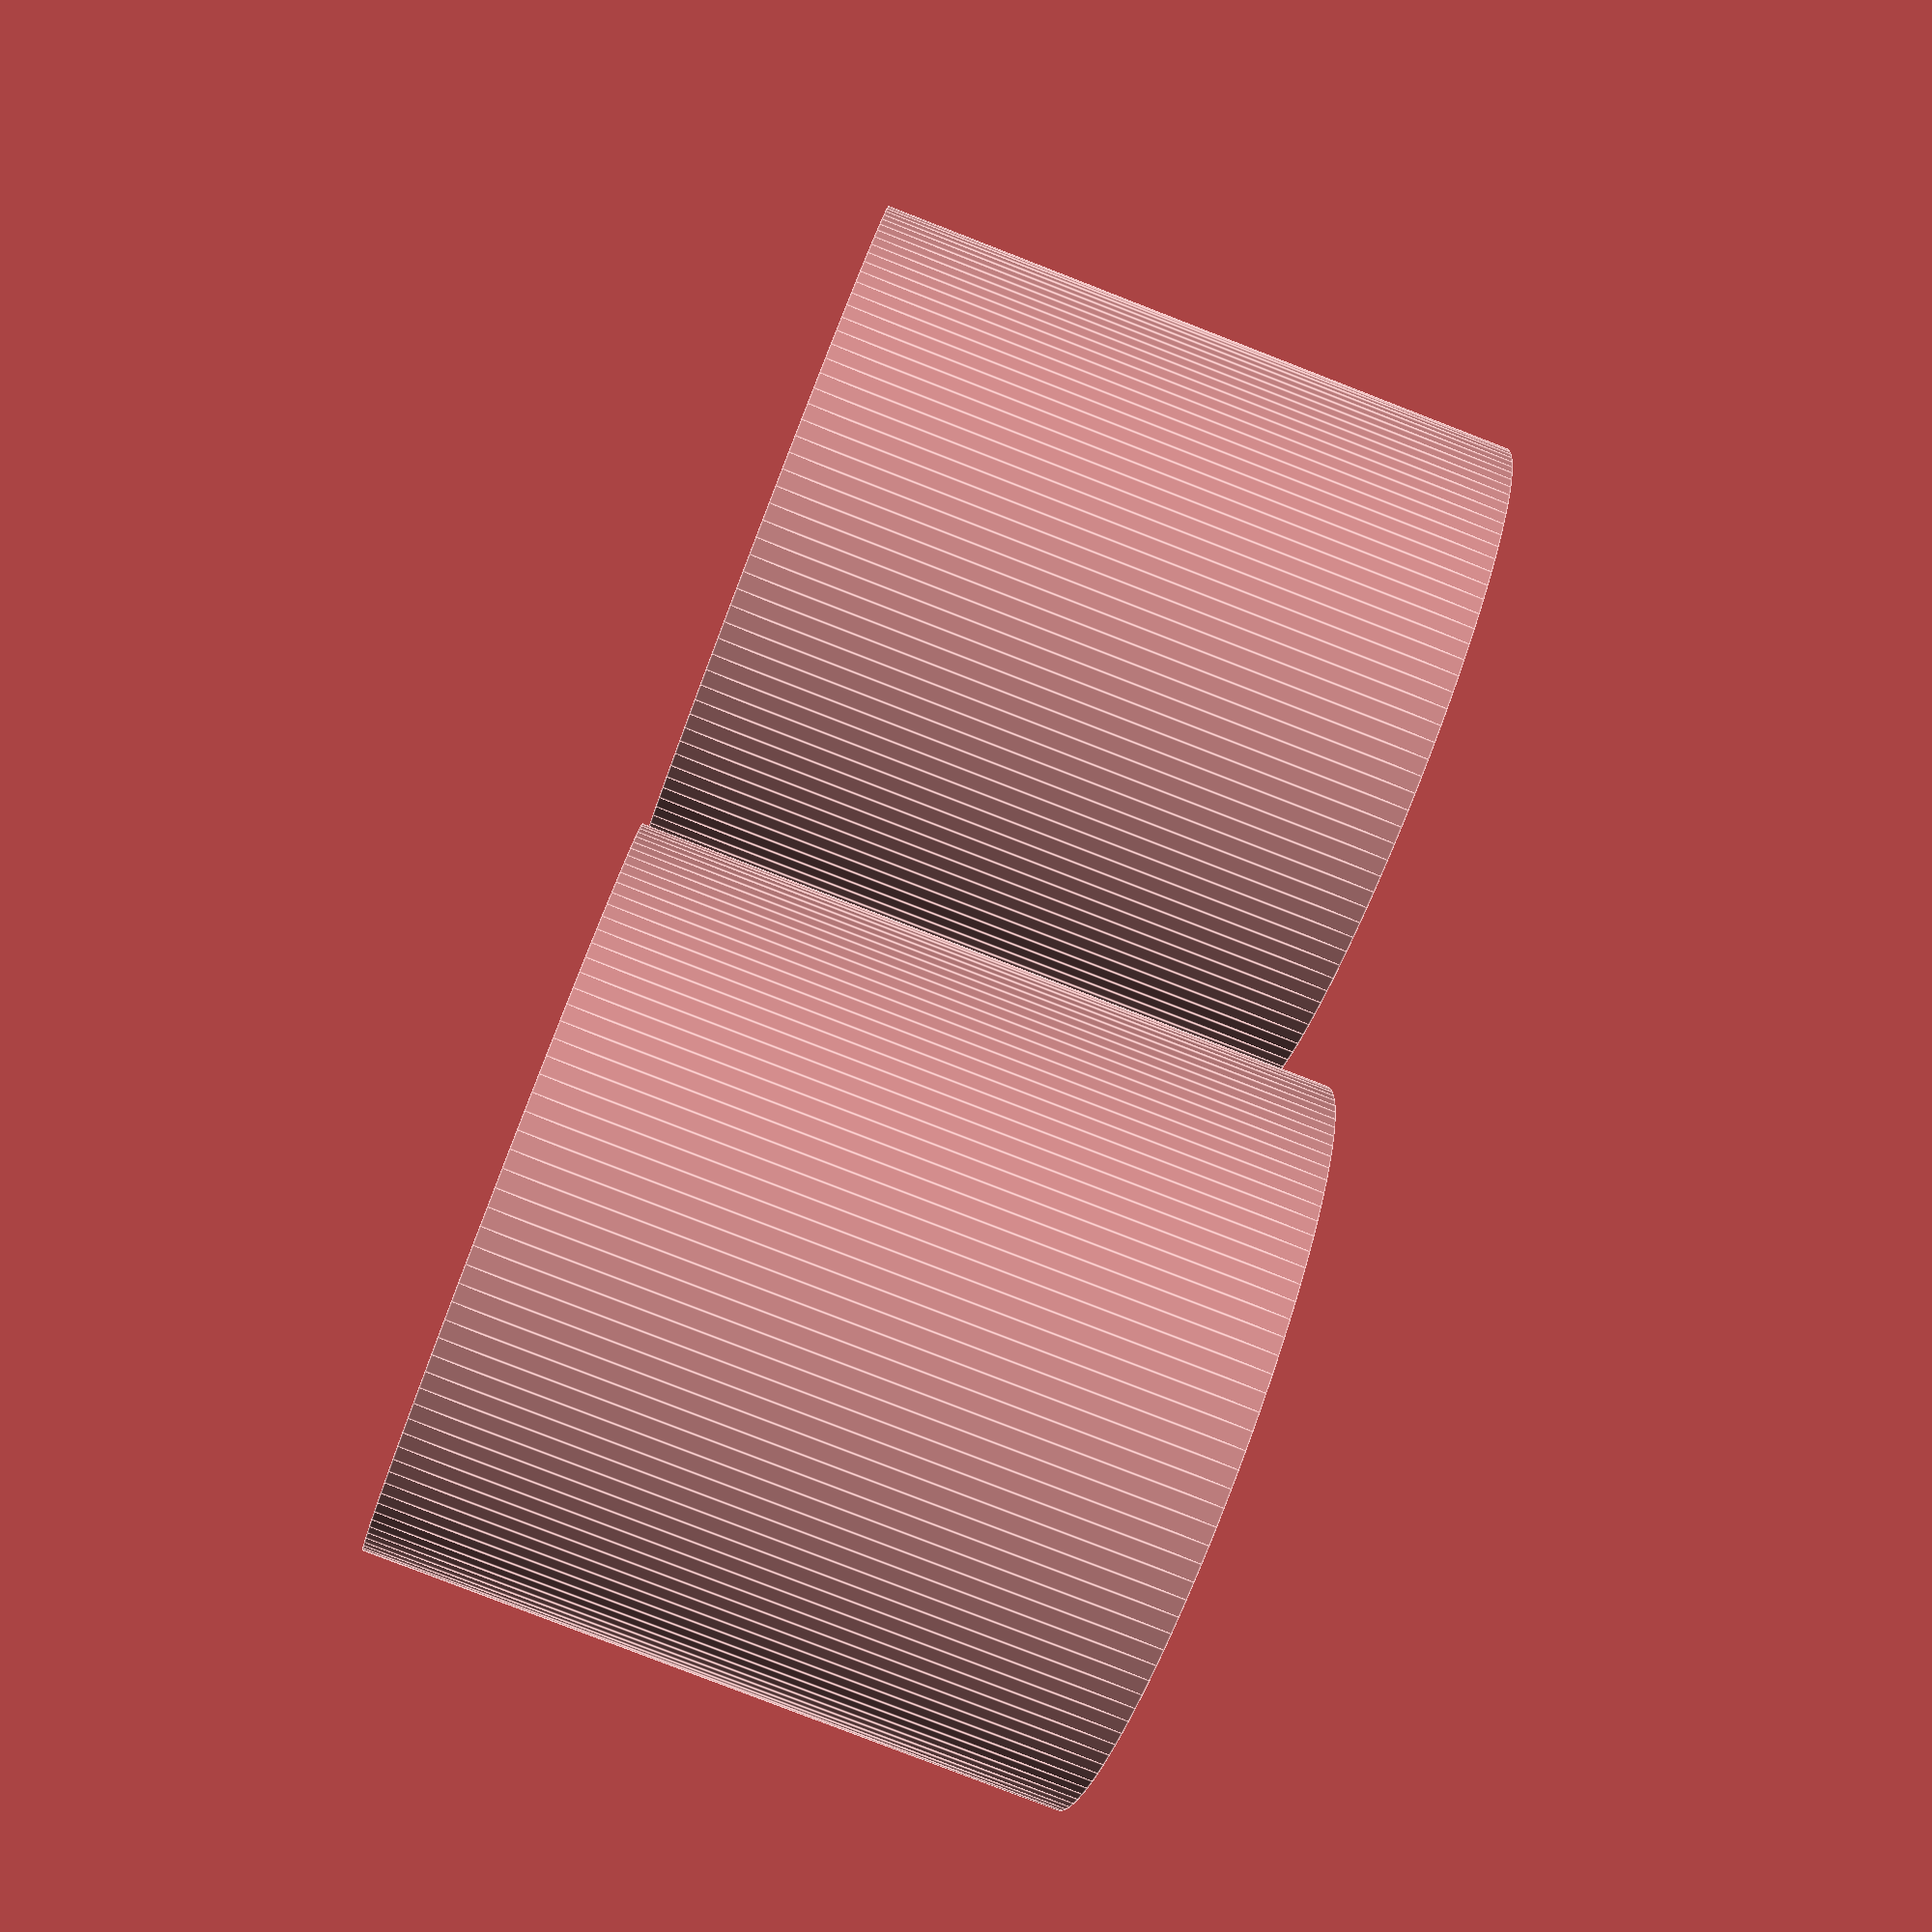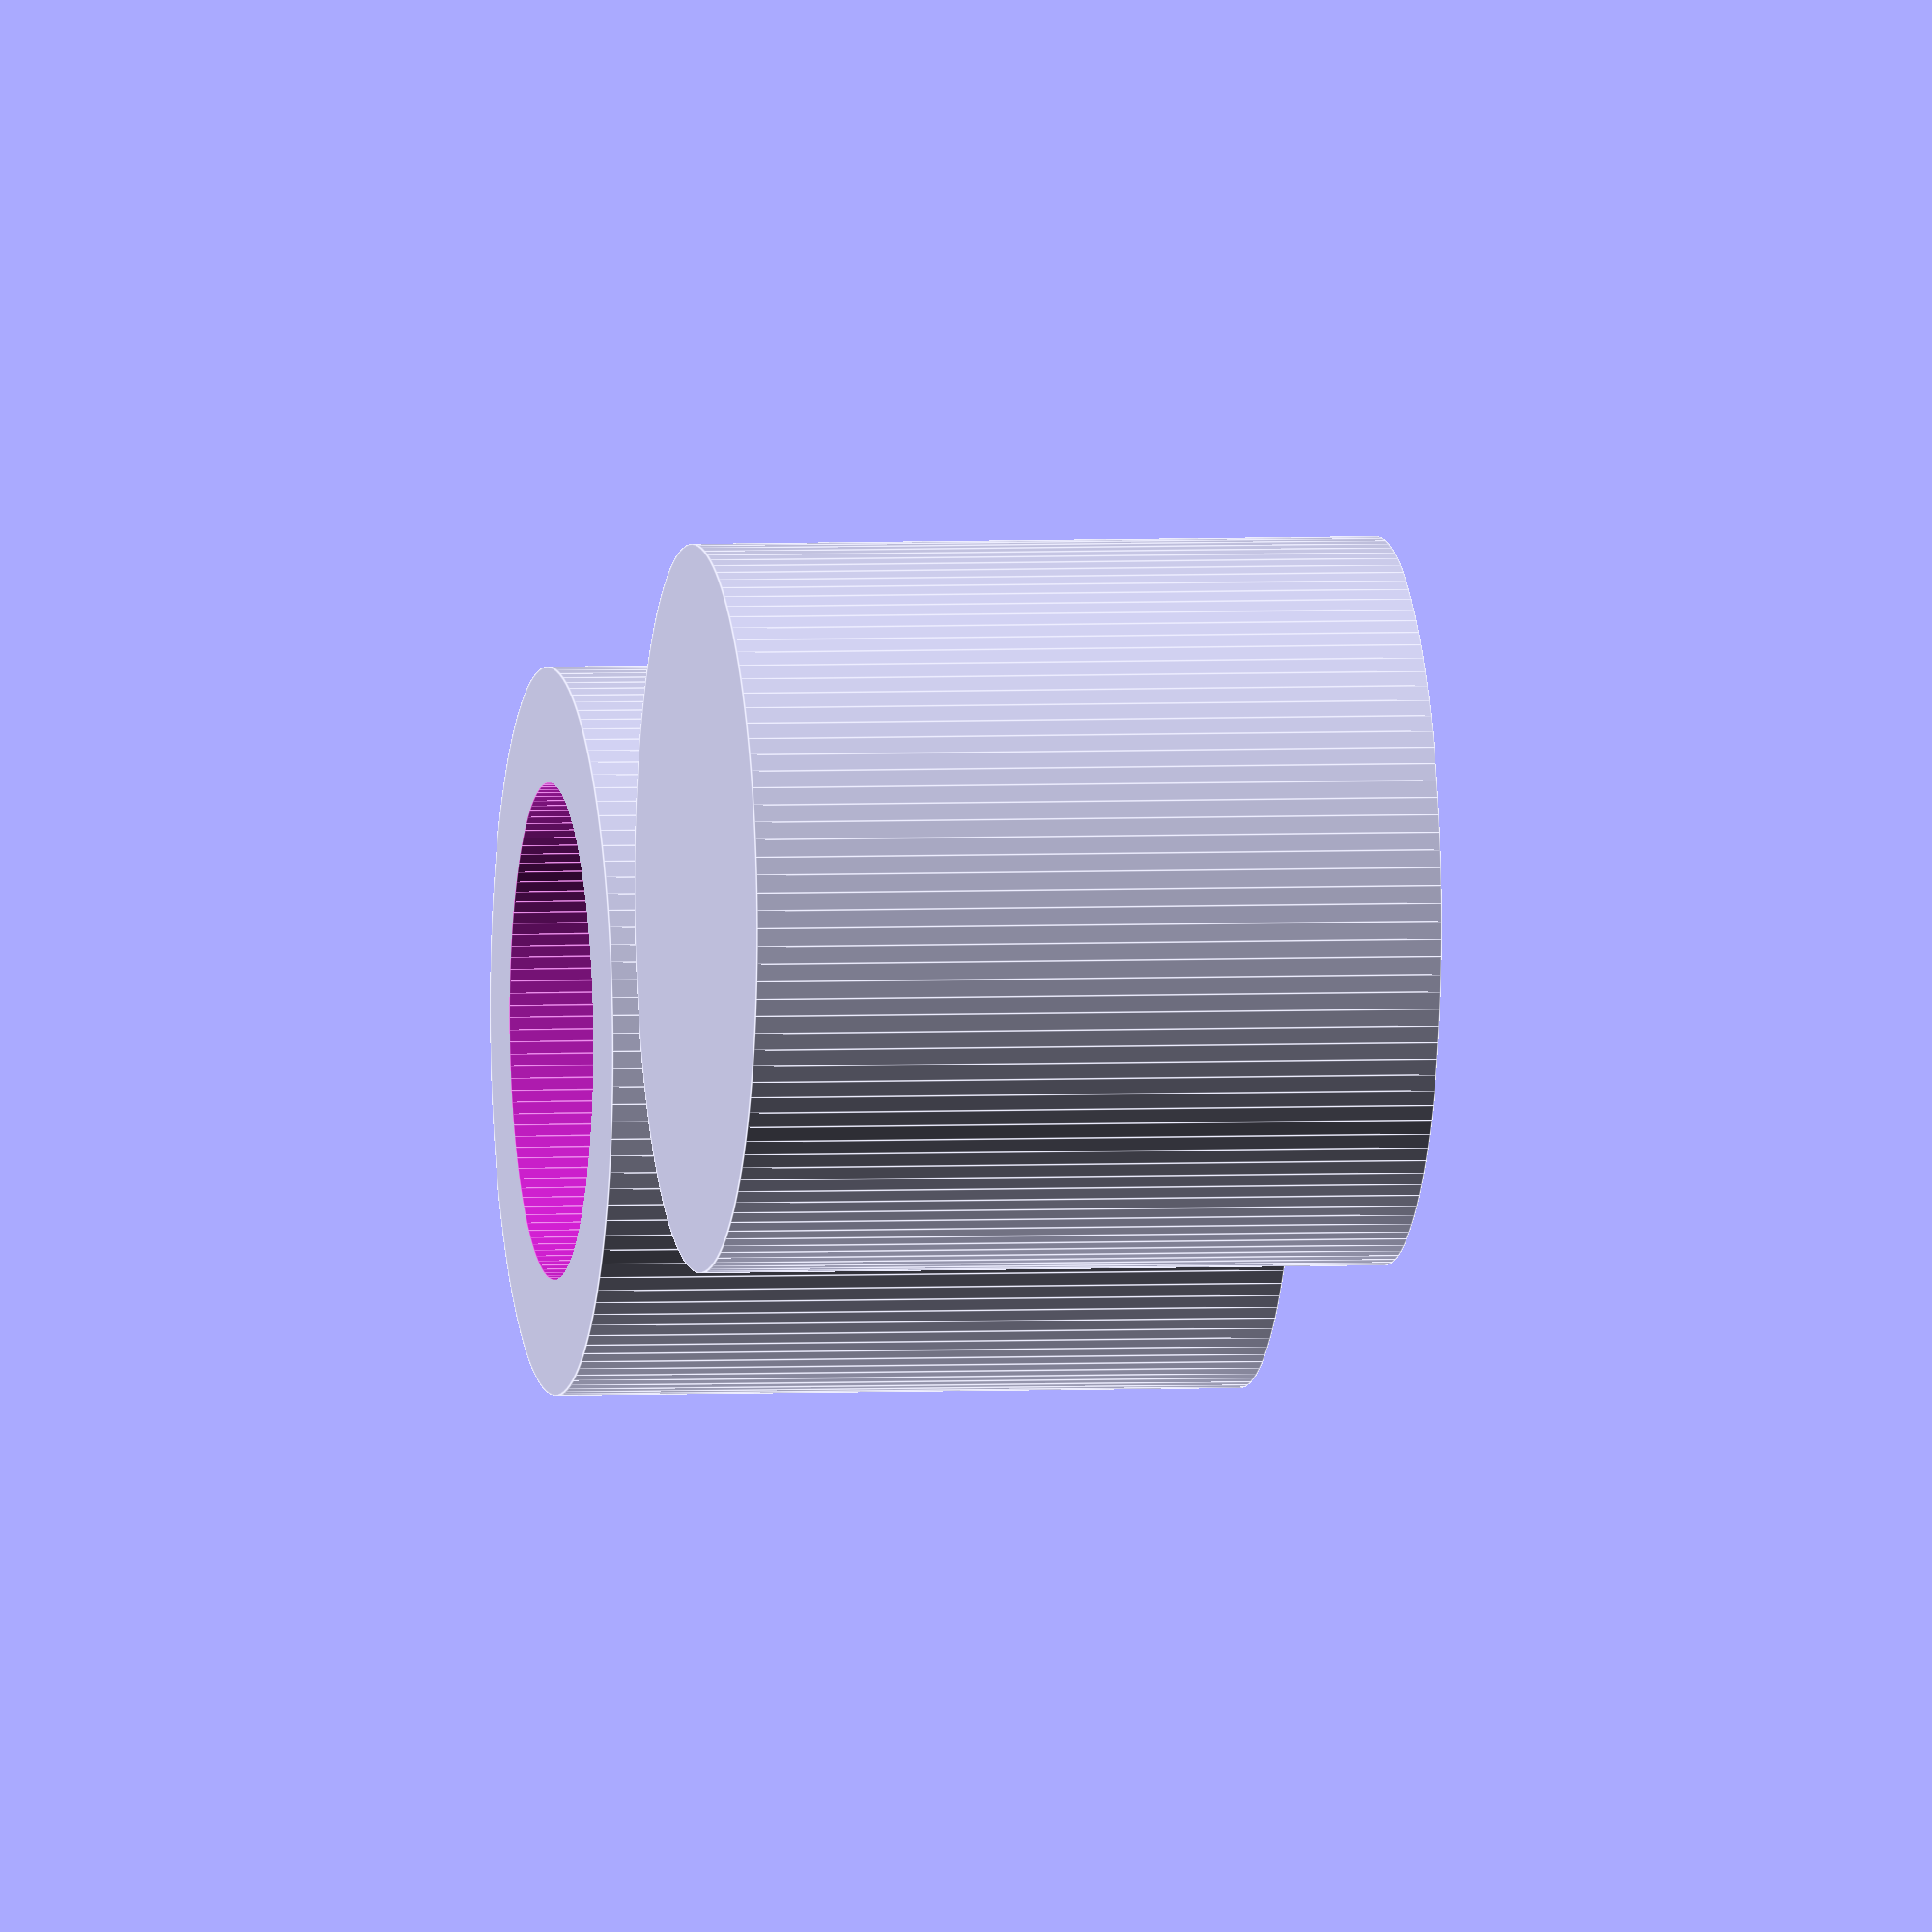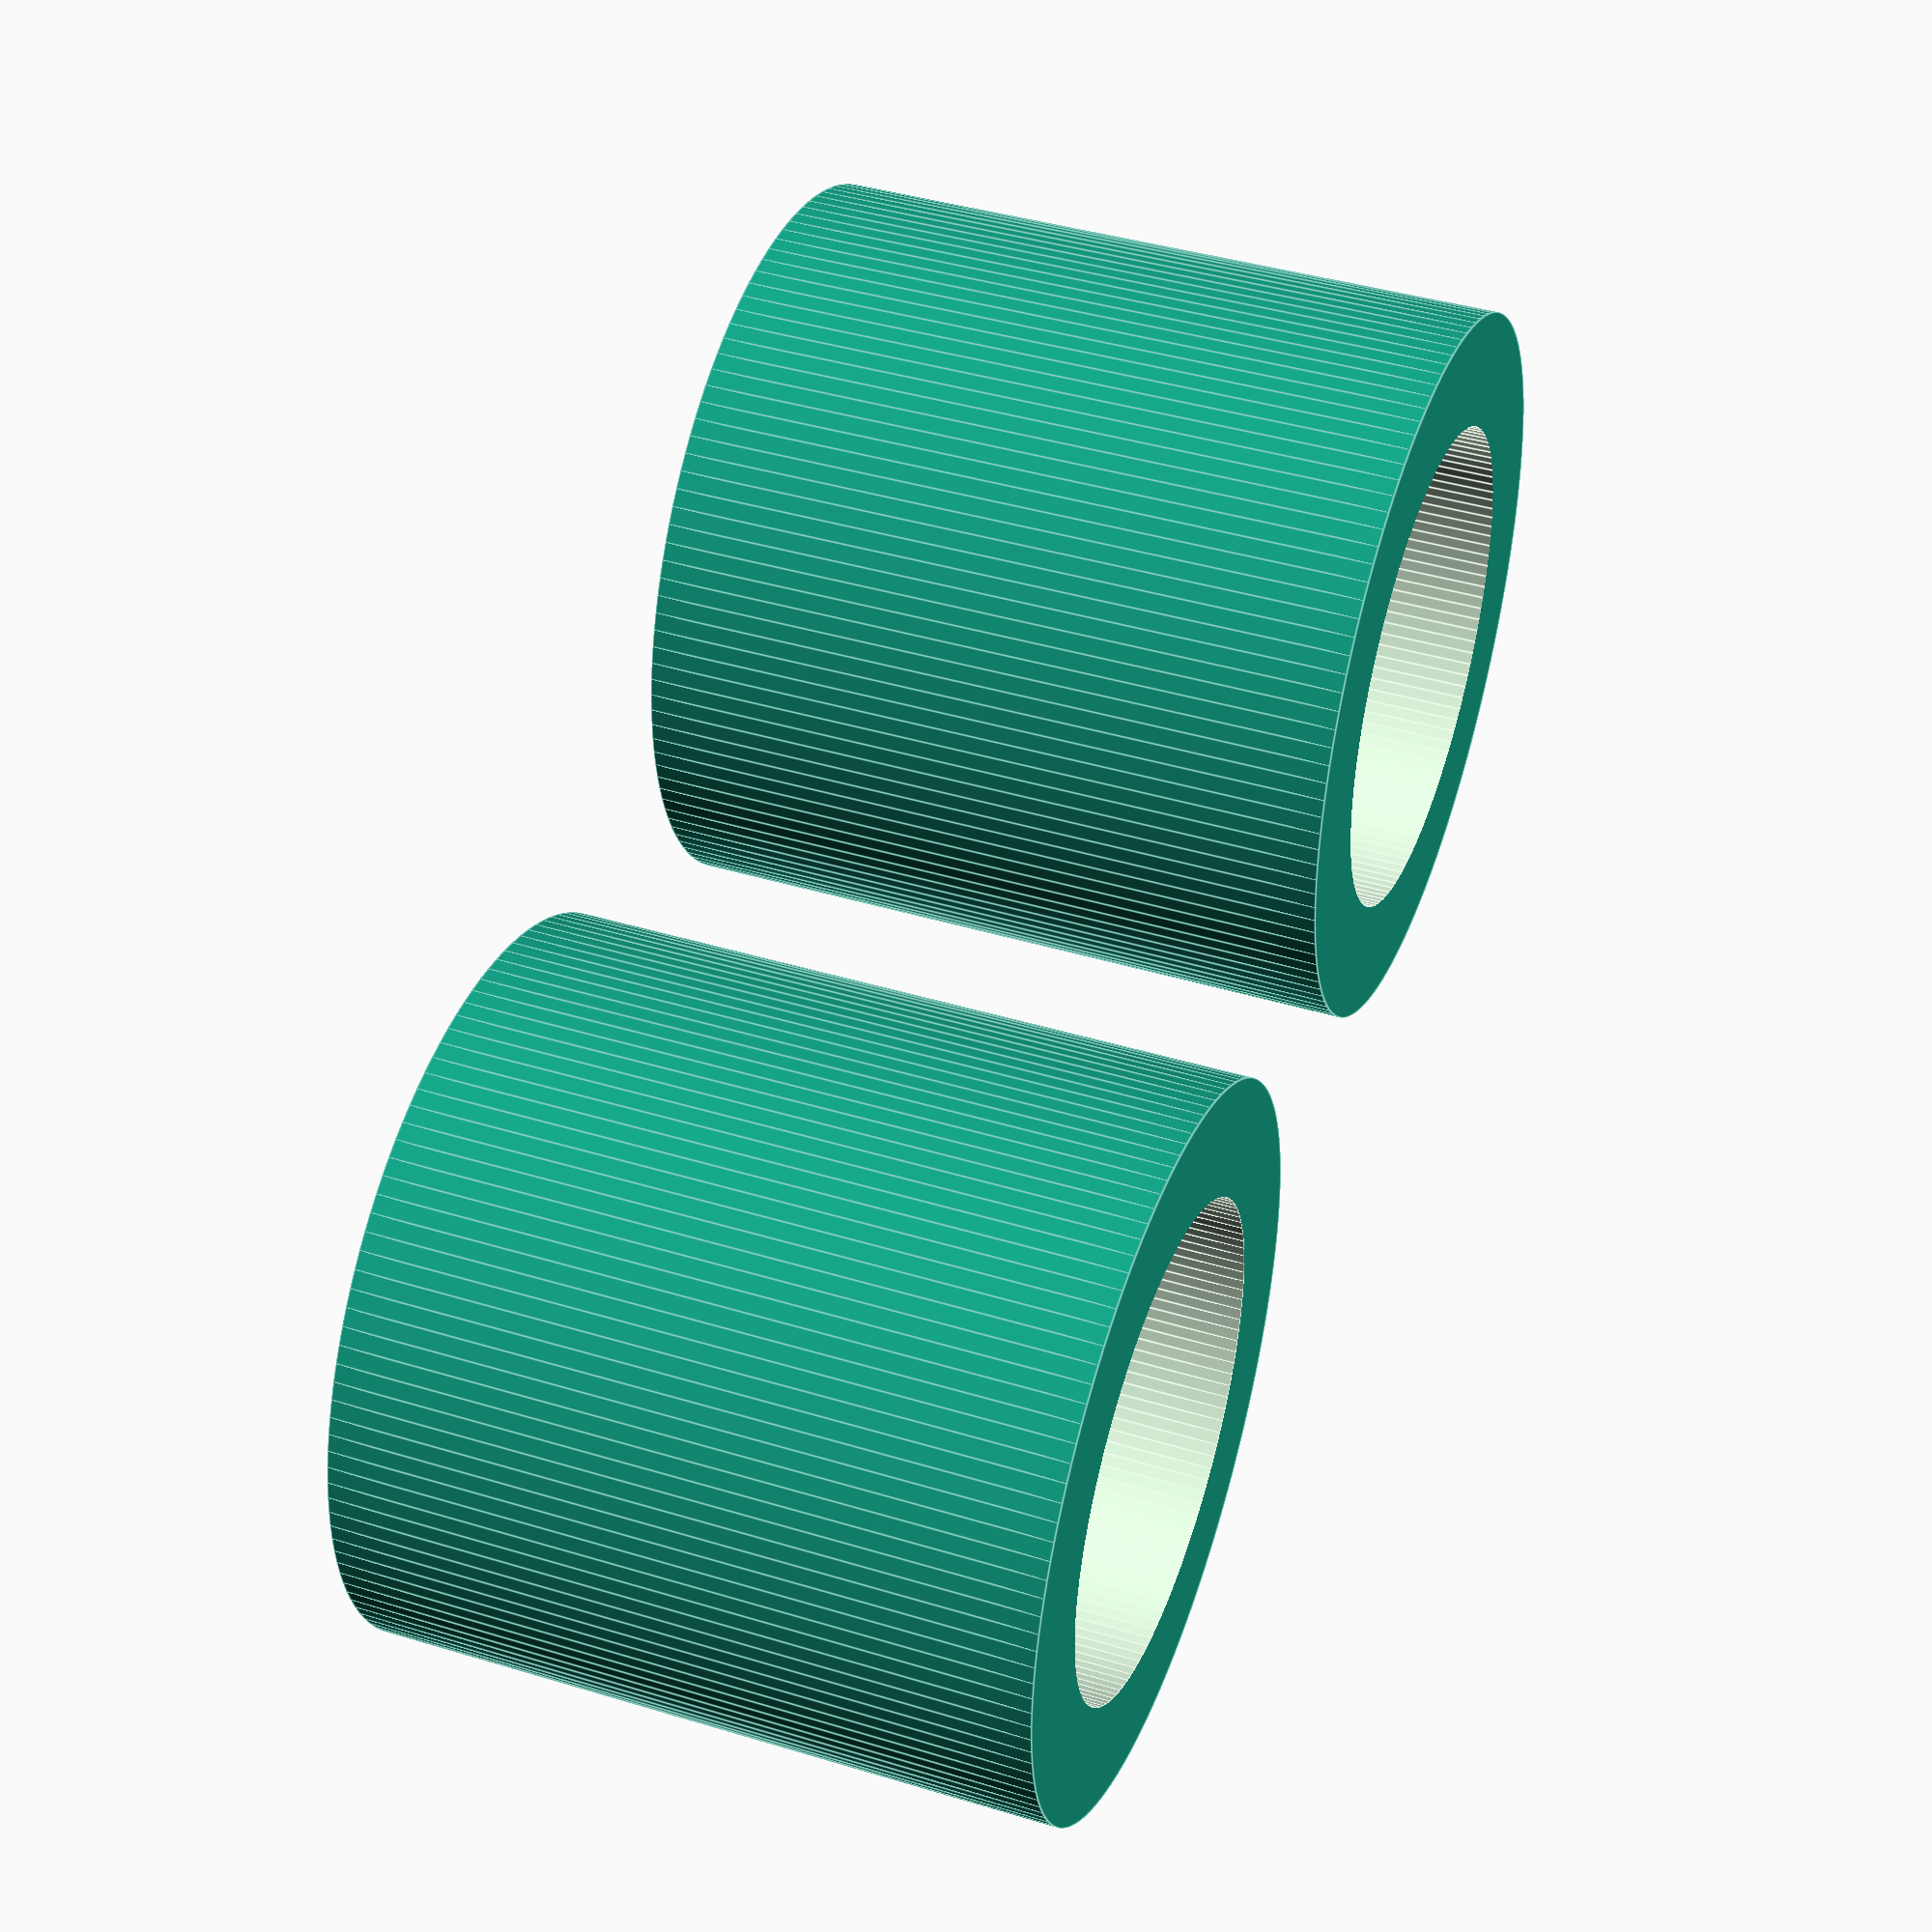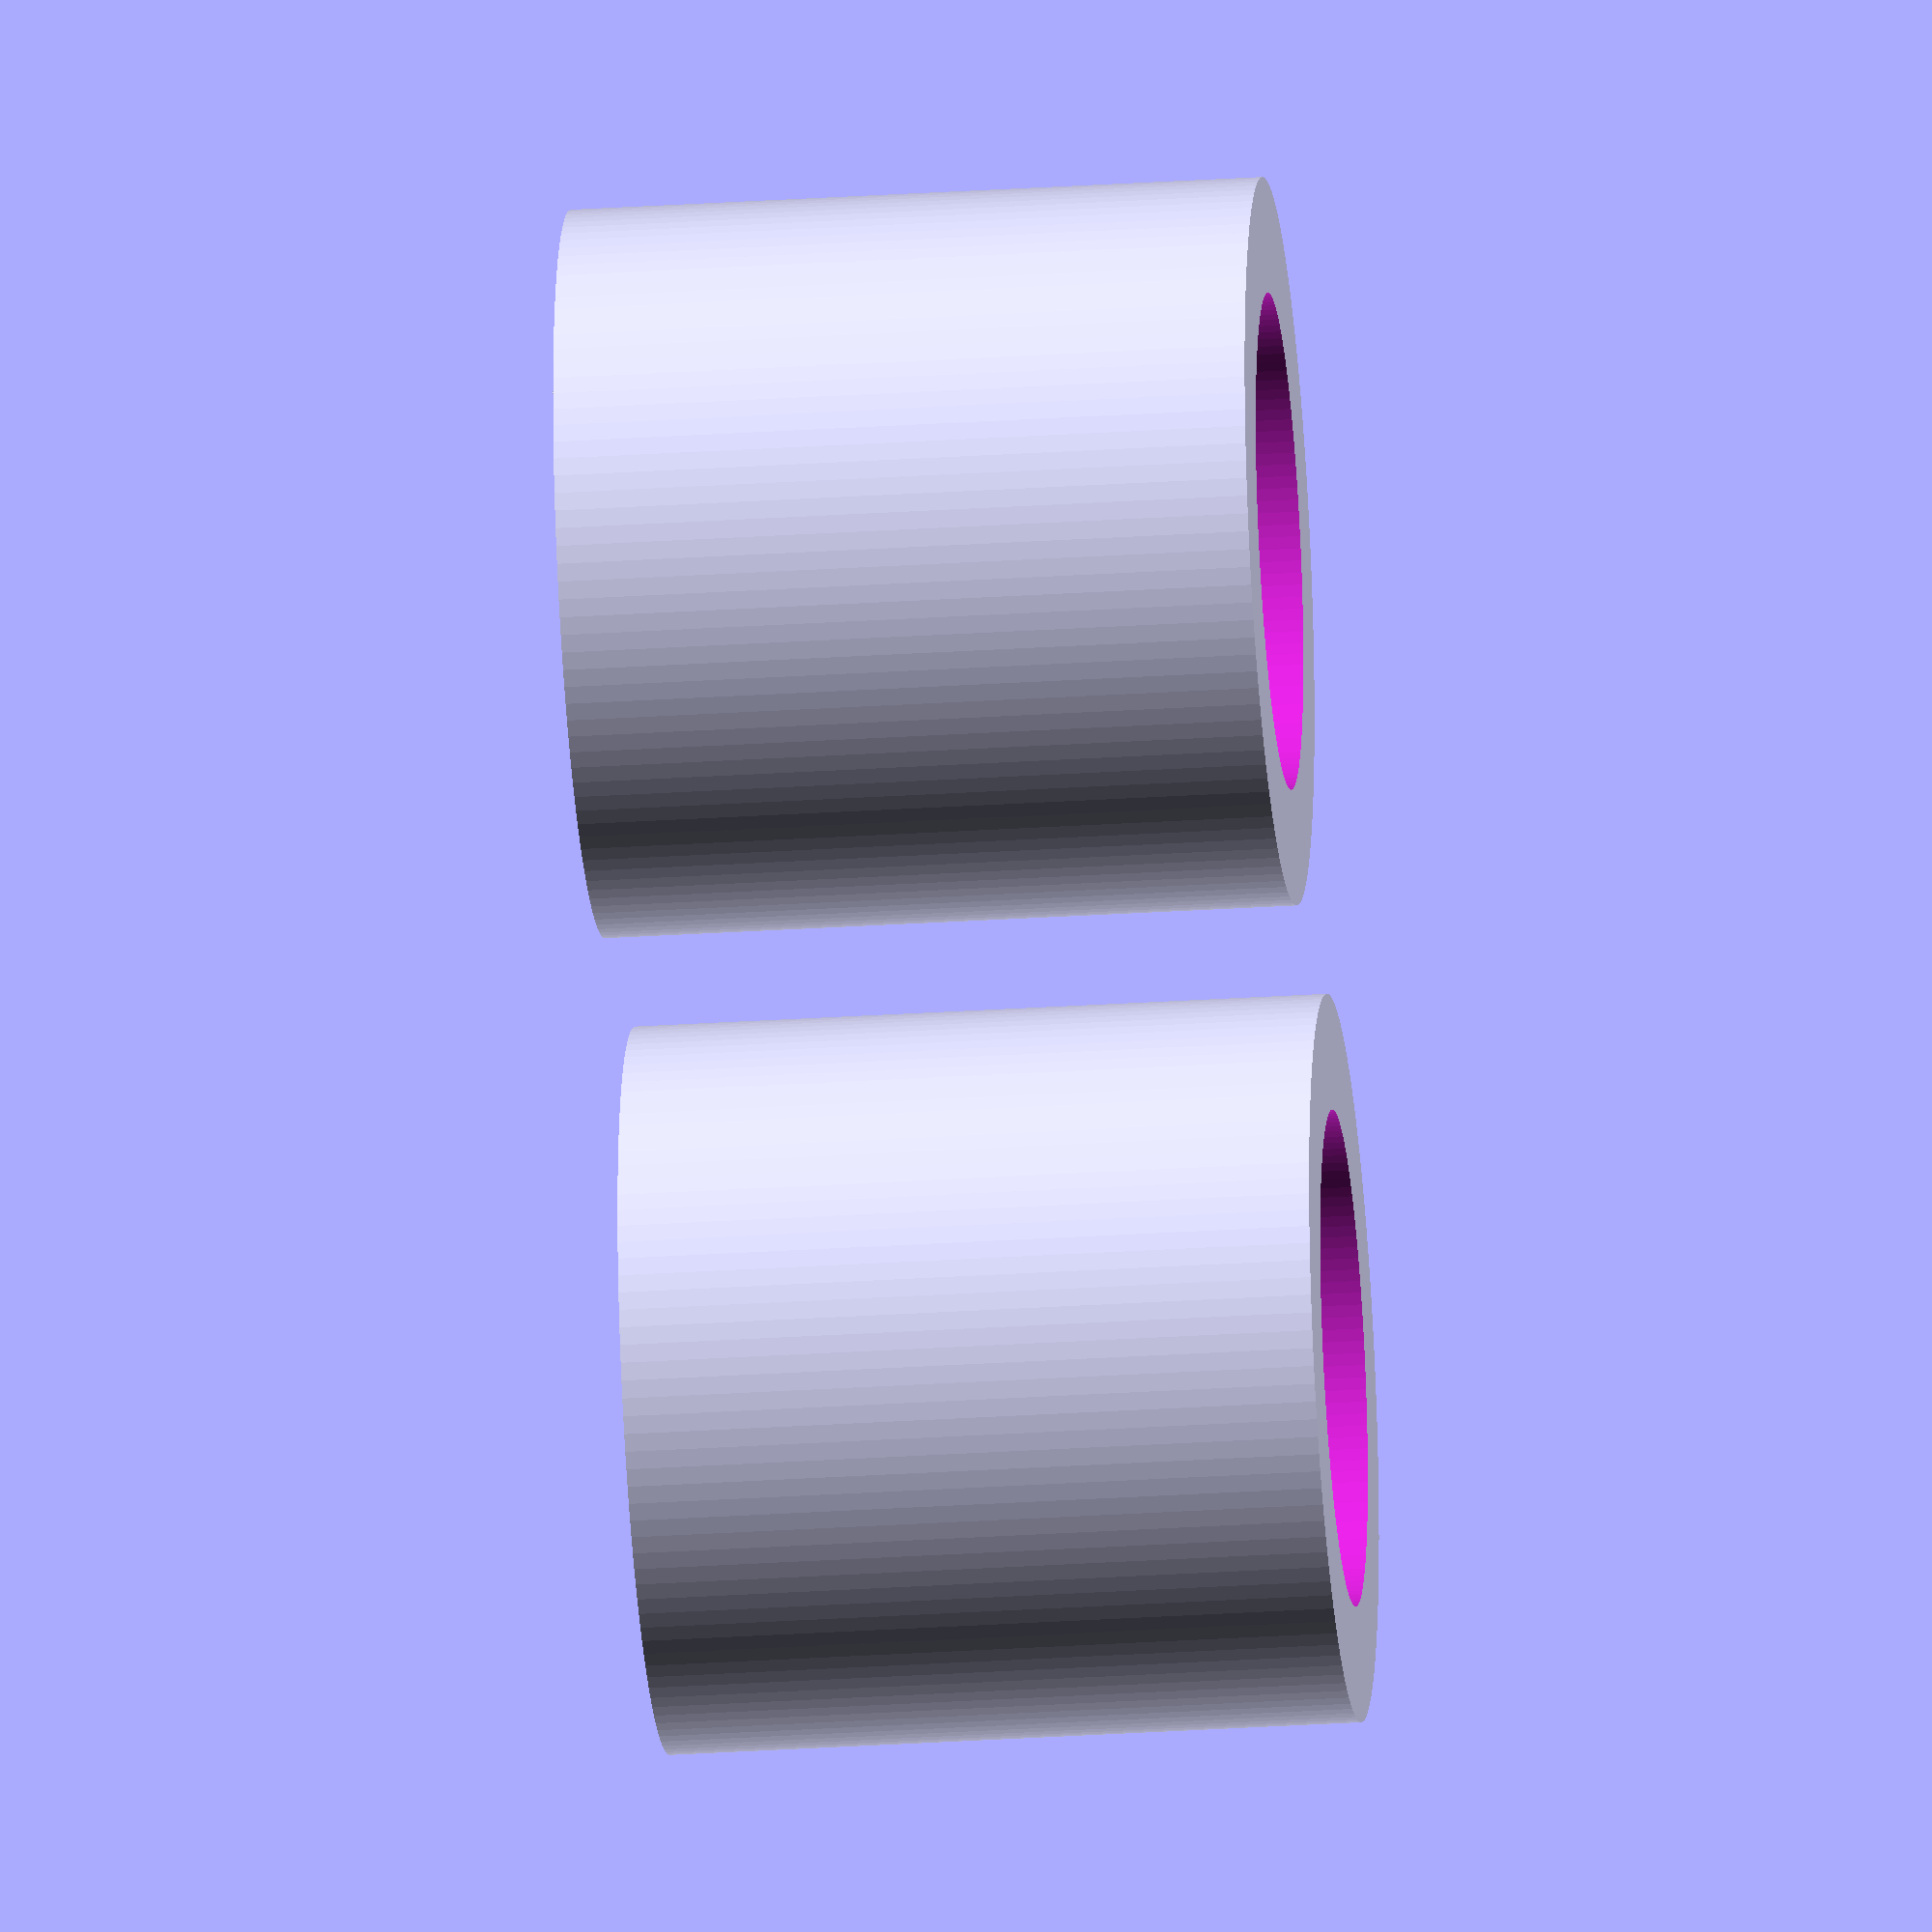
<openscad>
/* [Main Settings] */

// The hole diameter of the adapter
Pipe_Diameter = 21.5; // [8:0.1:25]

// Height of the adapter
Adapter_Height = 30; // [10:40]

// Wall thickness of the adapter
Adapter_Thickness = 5; // [1:10]

/* [Hidden] */
// Fudge value for better preview rendering
f = 0.01; // [0:0.01:0.1]

// Number of line segments in a curve
$fn = 128; // [16:1:256]

/**
 * Module declaration to stop the Customizer from picking up the
 * variables that follow this declaration. It serves no functional
 * purpose.
 */
module __Customizer_Limit__ () {}

outer_diameter = Pipe_Diameter + 2*Adapter_Thickness;

module coupler() {
    difference() {
        cylinder(d = outer_diameter, h = Adapter_Height);
        translate([0, 0, -f])
            cylinder(d = Pipe_Diameter, h = Adapter_Height + 2*f);
    }
}

module cap() {
    difference() {
        cylinder(d = outer_diameter, h = Adapter_Height);
        translate([0, 0, Adapter_Thickness])
            cylinder(d = Pipe_Diameter, h = Adapter_Height);
    }
}

coupler();
translate([outer_diameter * 1.2, 0, 0])
    cap();
</openscad>
<views>
elev=81.4 azim=134.7 roll=68.8 proj=p view=edges
elev=176.2 azim=11.8 roll=279.7 proj=o view=edges
elev=139.5 azim=155.2 roll=249.5 proj=p view=edges
elev=209.4 azim=219.8 roll=264.5 proj=o view=wireframe
</views>
